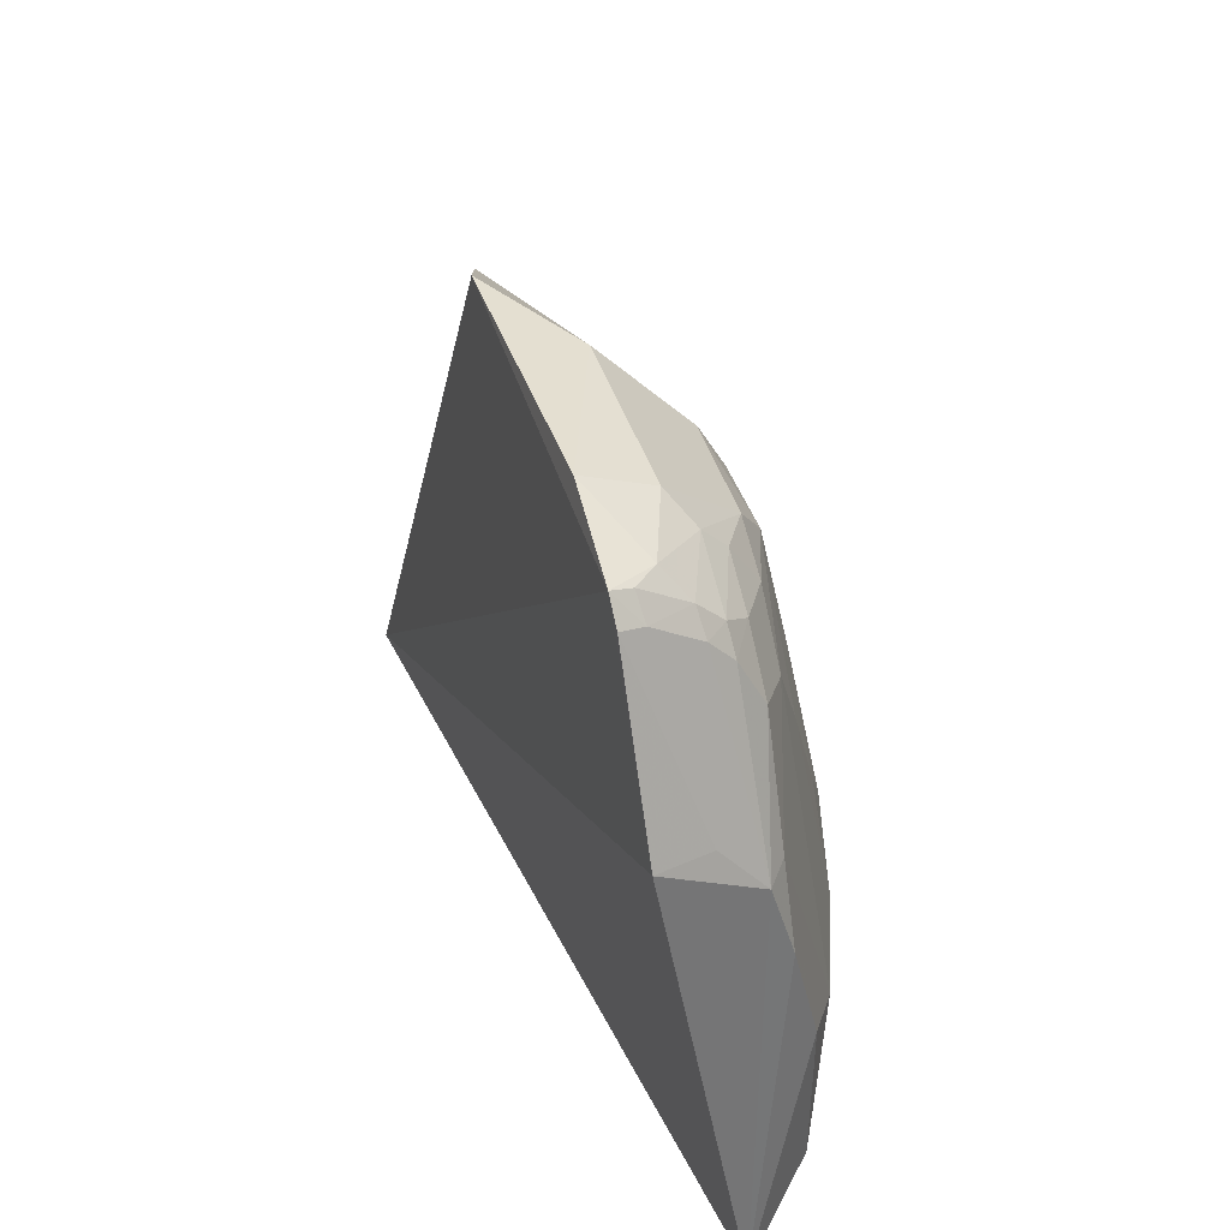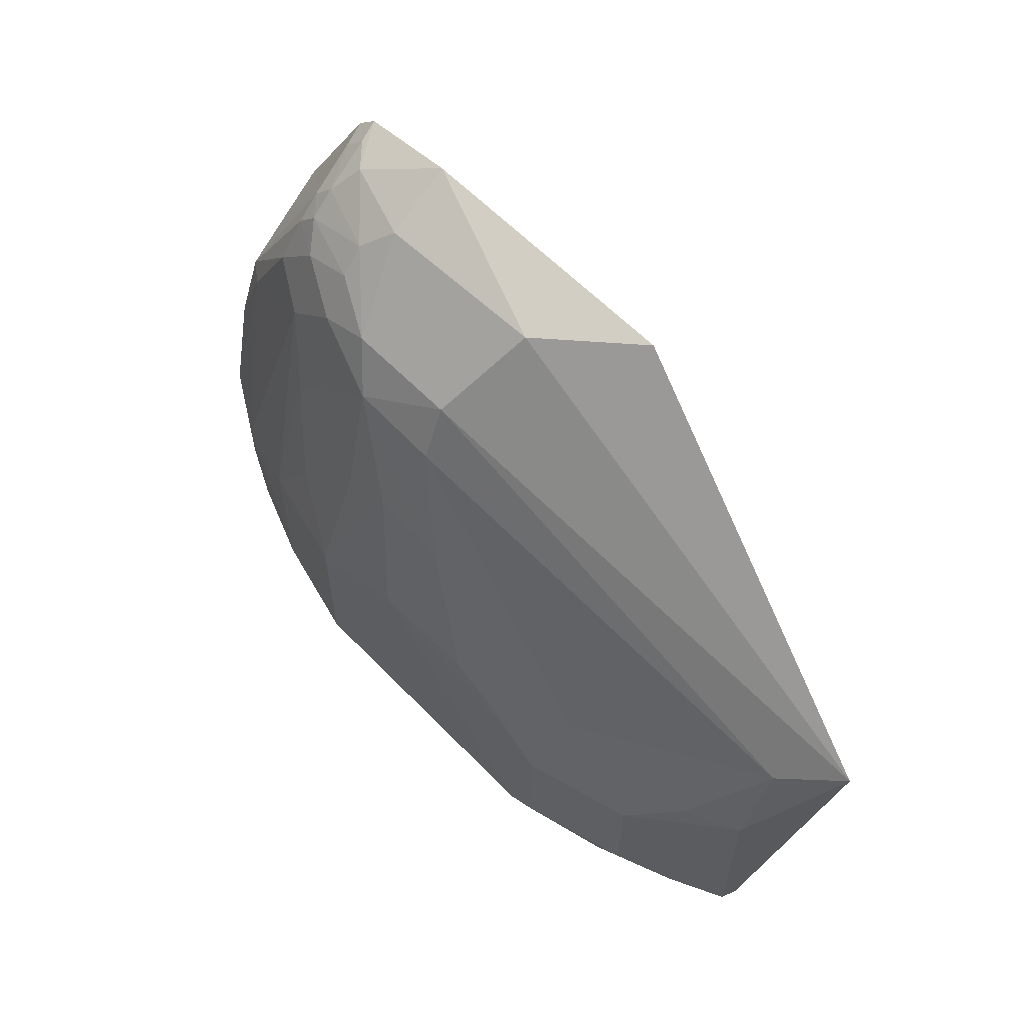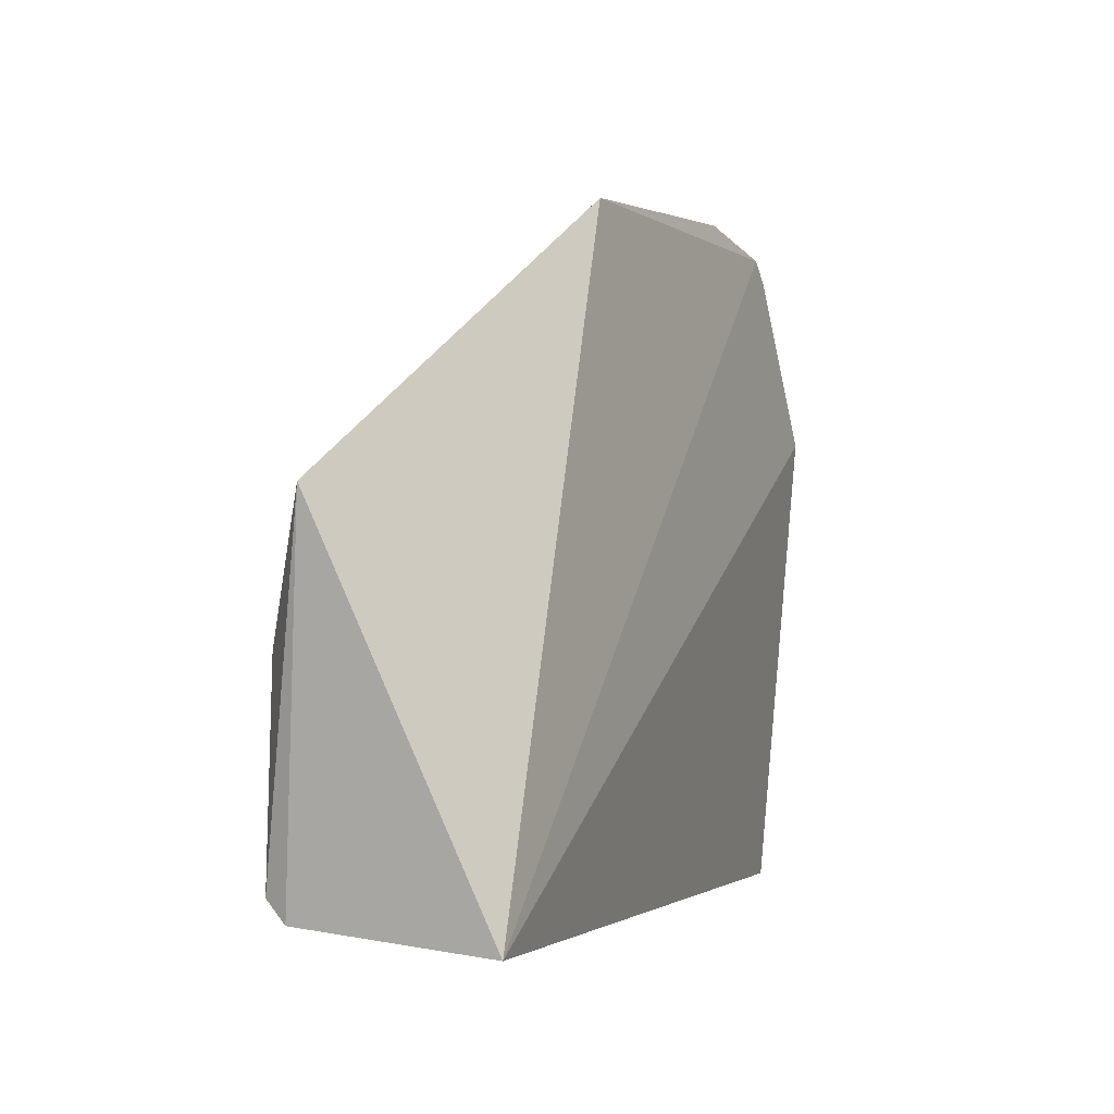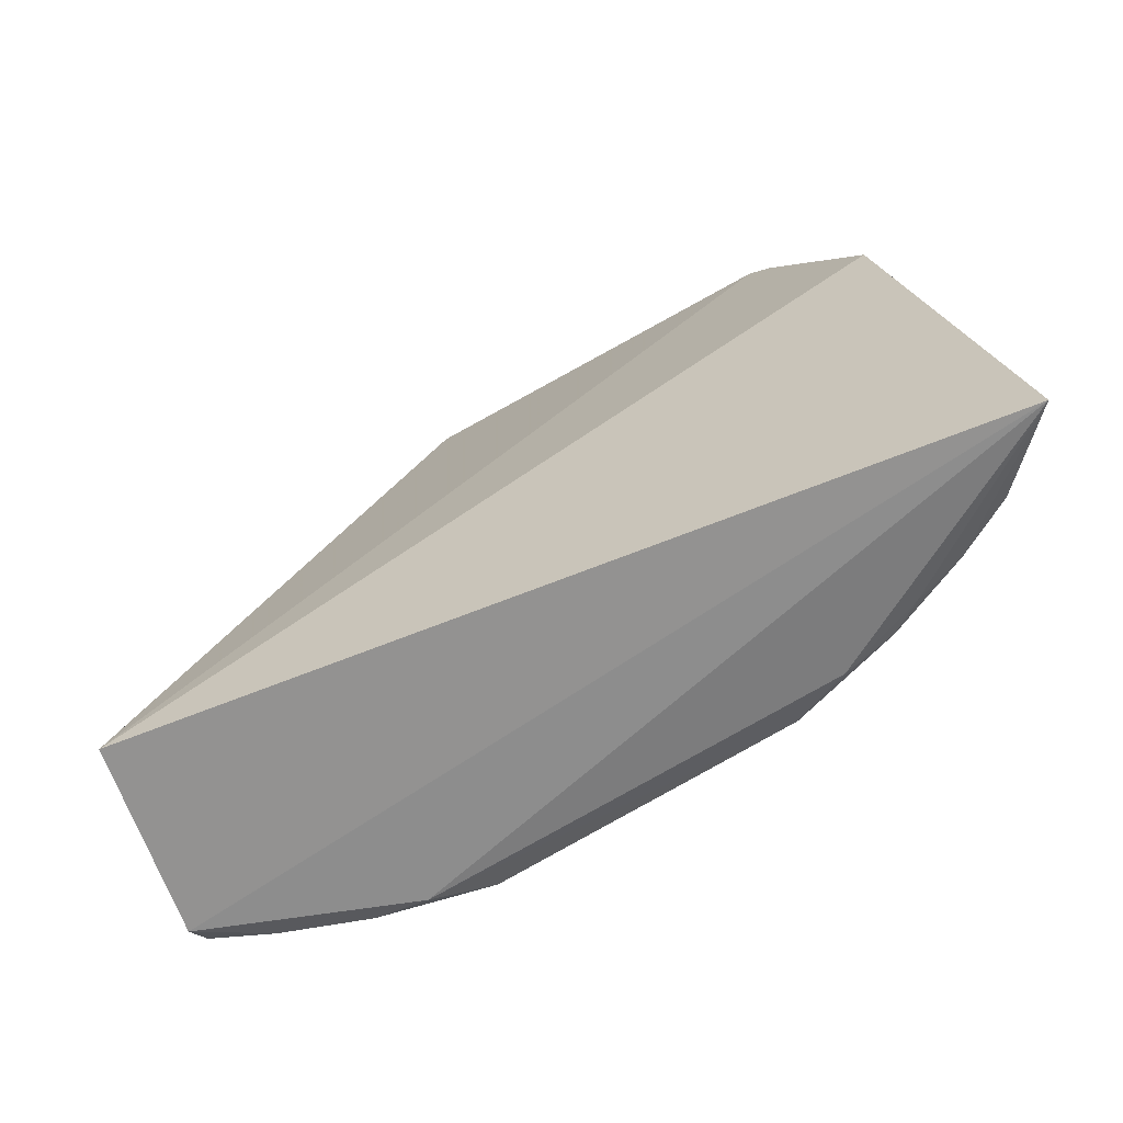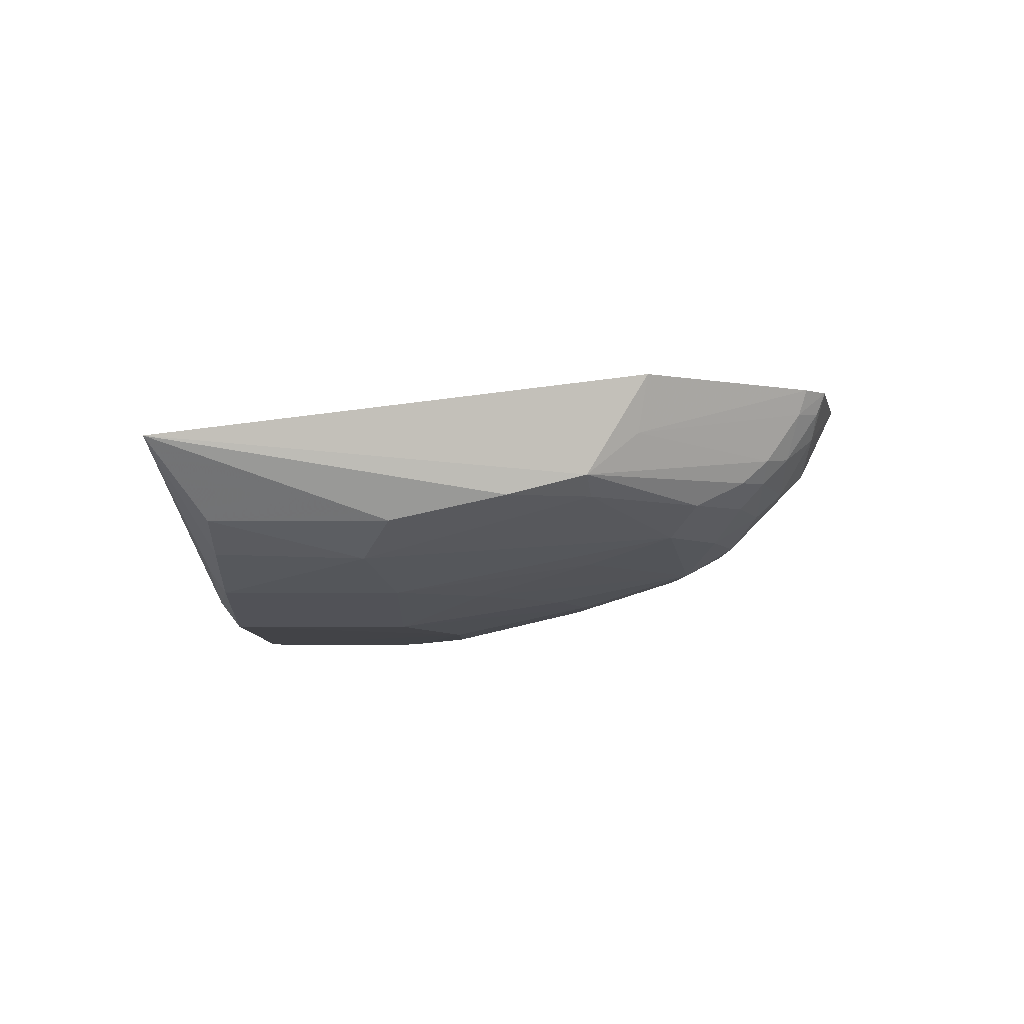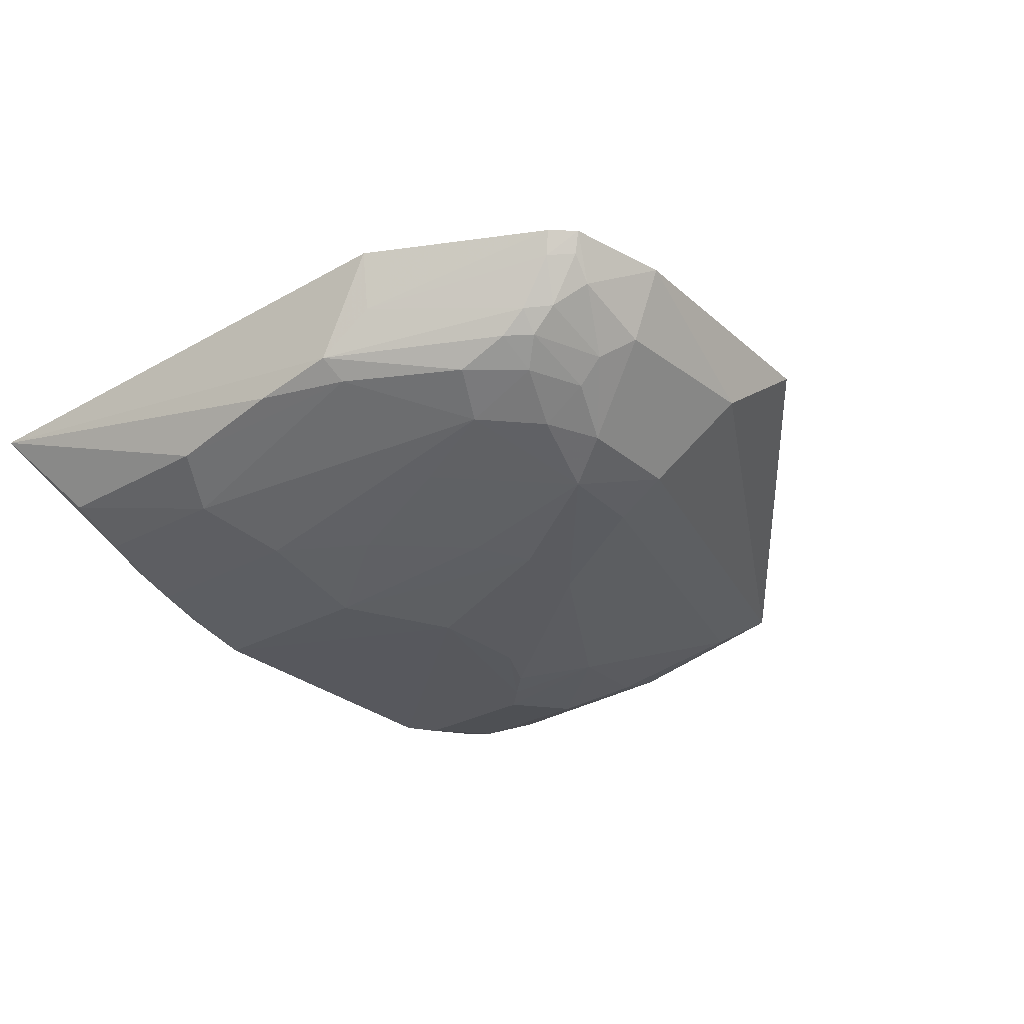
<metadata>
{"format":"obj","ext":"obj","renderer":"f3d","projection":"perspective","resolution":1024,"background":"white","views":[{"elev":45.1,"azim":73.7,"up":"+Y"},{"elev":62.2,"azim":-134.4,"up":"+Y"},{"elev":-2.0,"azim":-61.7,"up":"+Y"},{"elev":-72.3,"azim":30.3,"up":"+Y"},{"elev":-7.0,"azim":90.1,"up":"+Z"},{"elev":-28.7,"azim":129.8,"up":"+Z"}]}
</metadata>
<code>
v 0.006008 0.02128 -0.01222
v 0.009612 0.007453 -0.01371
v 0.005471 0.01216 -0.01644
v -0.002964 0.01218 -0.01707
v -0.007374 0.007602 -0.01102
v 0.003221 0.008488 -0.01702
v 0.002671 0.01859 -0.01582
v 0.008142 0.01613 -0.01427
v 0.00831 0.01735 -0.01225
v 0.007151 0.008529 -0.01579
v 0.0009725 0.01336 -0.01707
v -0.008068 0.008488 -0.01534
v 0.005853 0.01996 -0.01415
v 0.005461 0.01801 -0.01526
v 0.006448 0.02083 -0.01224
v 0.005471 0.008495 -0.01644
v 0.008273 0.01215 -0.01522
v -0.002961 0.008488 -0.01707
v 0.003222 0.01217 -0.01702
v -2.926e-05 0.0162 -0.01646
v -0.009345 0.01557 -0.01383
v 0.0002304 0.0211 -0.01359
v 0.006424 0.01849 -0.01469
v 0.004332 0.01907 -0.01526
v 0.007961 0.01718 -0.01339
v 0.006254 0.02 -0.01372
v 0.00719 0.01158 -0.01587
v 0.006113 0.008247 -0.016
v 0.008295 0.01451 -0.0147
v 0.008277 0.00853 -0.01523
v -0.005794 0.008874 -0.01644
v -0.00412 0.0082 -0.01658
v 0.001547 0.0163 -0.01646
v 0.004343 0.01393 -0.01642
v -0.001276 0.01335 -0.01705
v -0.008115 0.00804 -0.01489
v -0.001746 0.02139 -0.0121
v -0.008125 0.01499 -0.01468
v 0.003812 0.02107 -0.01371
v 0.0009097 0.0195 -0.01526
v 0.005468 0.01951 -0.01465
v 0.005845 0.02047 -0.01364
v 0.006316 0.02068 -0.01273
v 0.006278 0.01948 -0.0142
v 0.004385 0.008251 -0.01656
v 0.007644 0.01623 -0.01465
v -0.00355 0.008865 -0.01707
v -0.00523 0.008488 -0.01652
v 0.002683 0.0157 -0.01643
v 0.004917 0.01627 -0.01579
v -0.002413 0.01277 -0.01704
v -0.005794 0.01158 -0.01645
v -0.008018 0.01274 -0.01525
v 0.003213 0.01955 -0.01527
v 0.003919 0.02175 -0.01228
v 0.0008208 0.01842 -0.01581
v 0.005446 0.02106 -0.01315
v 0.004369 0.02053 -0.01419
v 0.005903 0.02112 -0.01266
v -0.006926 0.008488 -0.01588
v -0.004058 0.01365 -0.01643
v -0.003549 0.01159 -0.01707
v -0.006886 0.01274 -0.01579
v 0.004336 0.02 -0.01468
f 9 5 2
f 9 1 5
f 9 2 8
f 15 1 9
f 18 11 6
f 18 4 11
f 19 6 11
f 19 16 6
f 19 3 16
f 24 14 7
f 25 15 9
f 25 9 8
f 26 25 8
f 27 16 3
f 27 10 16
f 27 3 14
f 28 16 10
f 28 10 2
f 29 8 2
f 29 2 17
f 30 17 2
f 30 2 10
f 30 27 17
f 30 10 27
f 32 18 6
f 33 19 11
f 33 20 7
f 34 3 19
f 35 11 4
f 35 33 11
f 35 20 33
f 36 21 12
f 36 5 21
f 36 32 2
f 36 2 5
f 37 21 5
f 37 5 1
f 37 22 21
f 40 38 21
f 40 21 22
f 41 23 14
f 41 14 24
f 42 26 13
f 43 1 15
f 43 15 25
f 43 25 26
f 43 26 42
f 44 13 26
f 44 41 13
f 44 23 41
f 44 26 8
f 44 8 23
f 45 28 2
f 45 6 16
f 45 16 28
f 45 32 6
f 45 2 32
f 46 23 8
f 46 8 29
f 46 14 23
f 46 27 14
f 46 29 17
f 46 17 27
f 47 4 18
f 48 18 32
f 48 47 18
f 48 31 47
f 49 33 7
f 49 19 33
f 49 34 19
f 49 7 34
f 50 14 3
f 50 3 34
f 50 34 7
f 50 7 14
f 51 35 4
f 51 20 35
f 52 31 12
f 52 47 31
f 53 12 21
f 53 21 38
f 53 52 12
f 54 24 7
f 54 7 40
f 54 40 22
f 54 22 39
f 55 37 1
f 55 39 22
f 55 22 37
f 56 40 7
f 56 7 20
f 56 38 40
f 57 55 1
f 57 39 55
f 58 42 13
f 58 57 42
f 58 39 57
f 58 54 39
f 59 43 42
f 59 1 43
f 59 57 1
f 59 42 57
f 60 12 31
f 60 31 48
f 60 36 12
f 60 48 32
f 60 32 36
f 61 20 51
f 61 56 20
f 61 38 56
f 61 51 4
f 62 4 47
f 62 47 52
f 62 61 4
f 62 52 61
f 63 53 38
f 63 52 53
f 63 61 52
f 63 38 61
f 64 41 24
f 64 24 54
f 64 54 58
f 64 58 13
f 64 13 41

</code>
